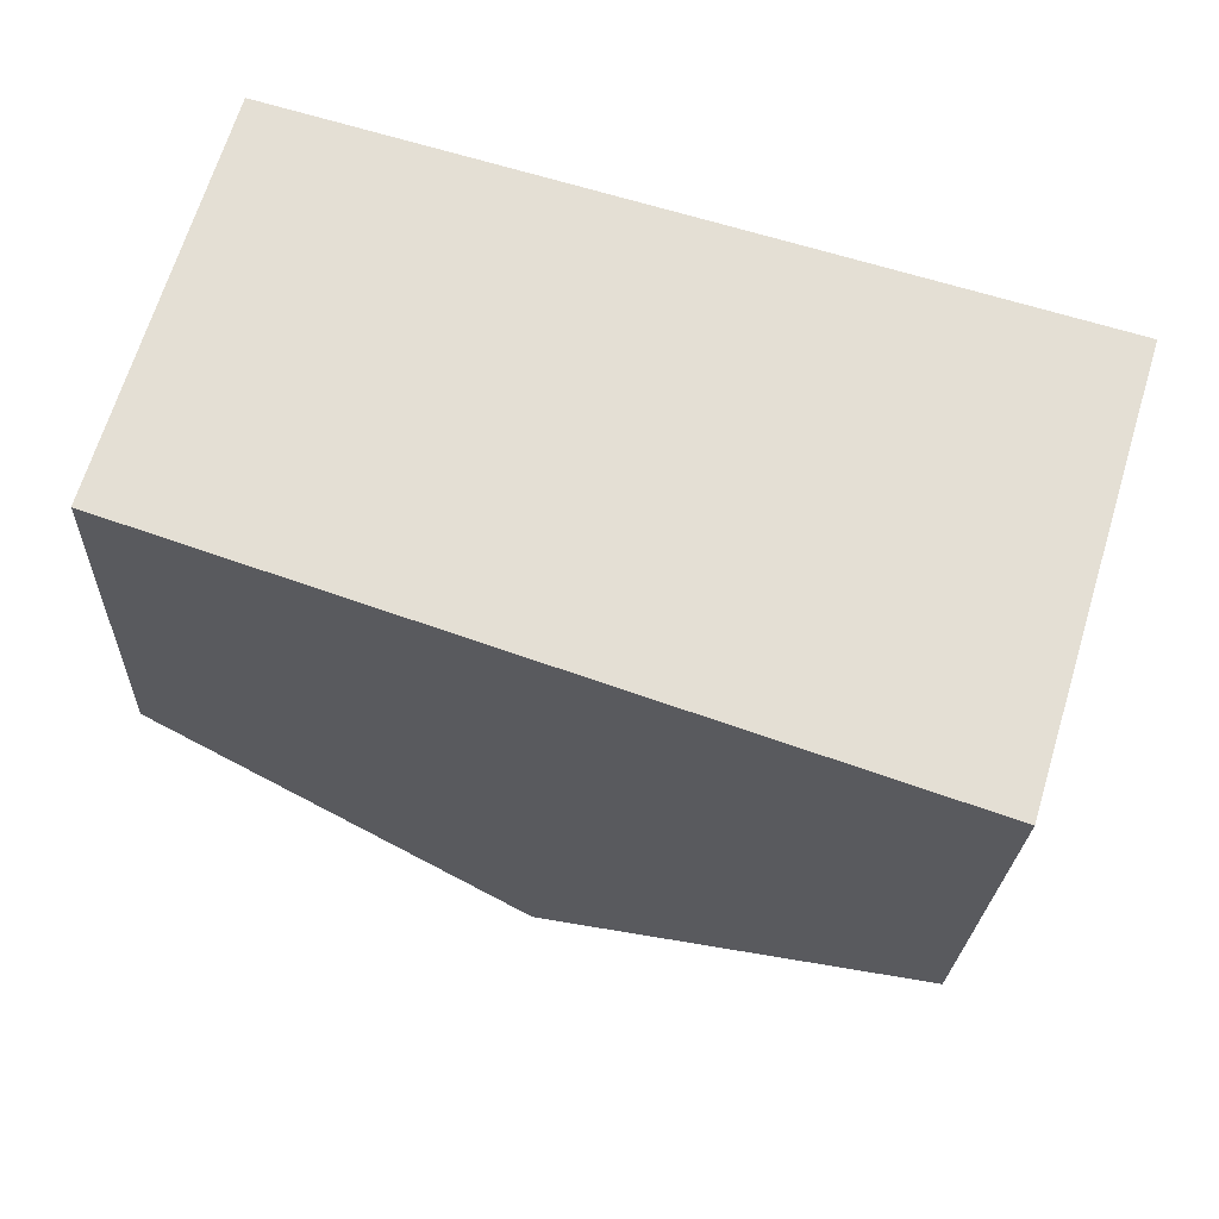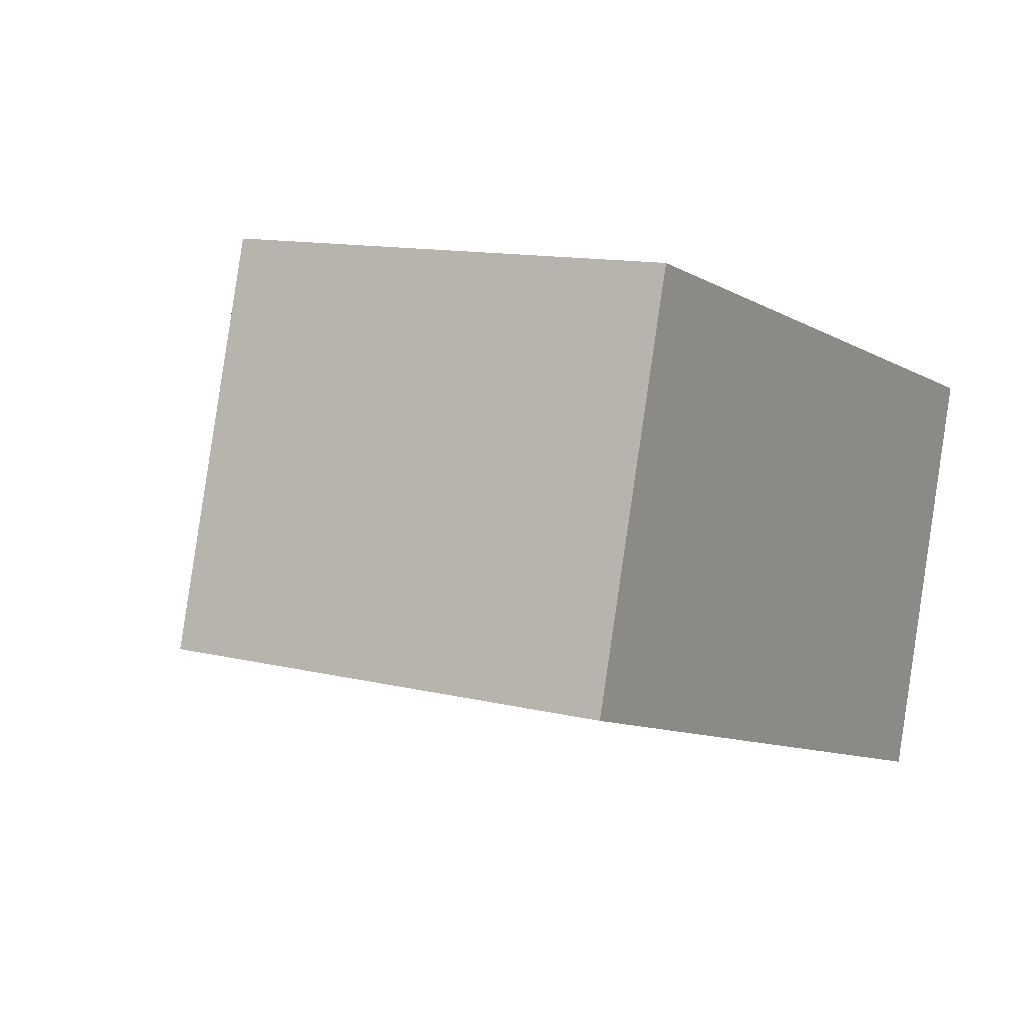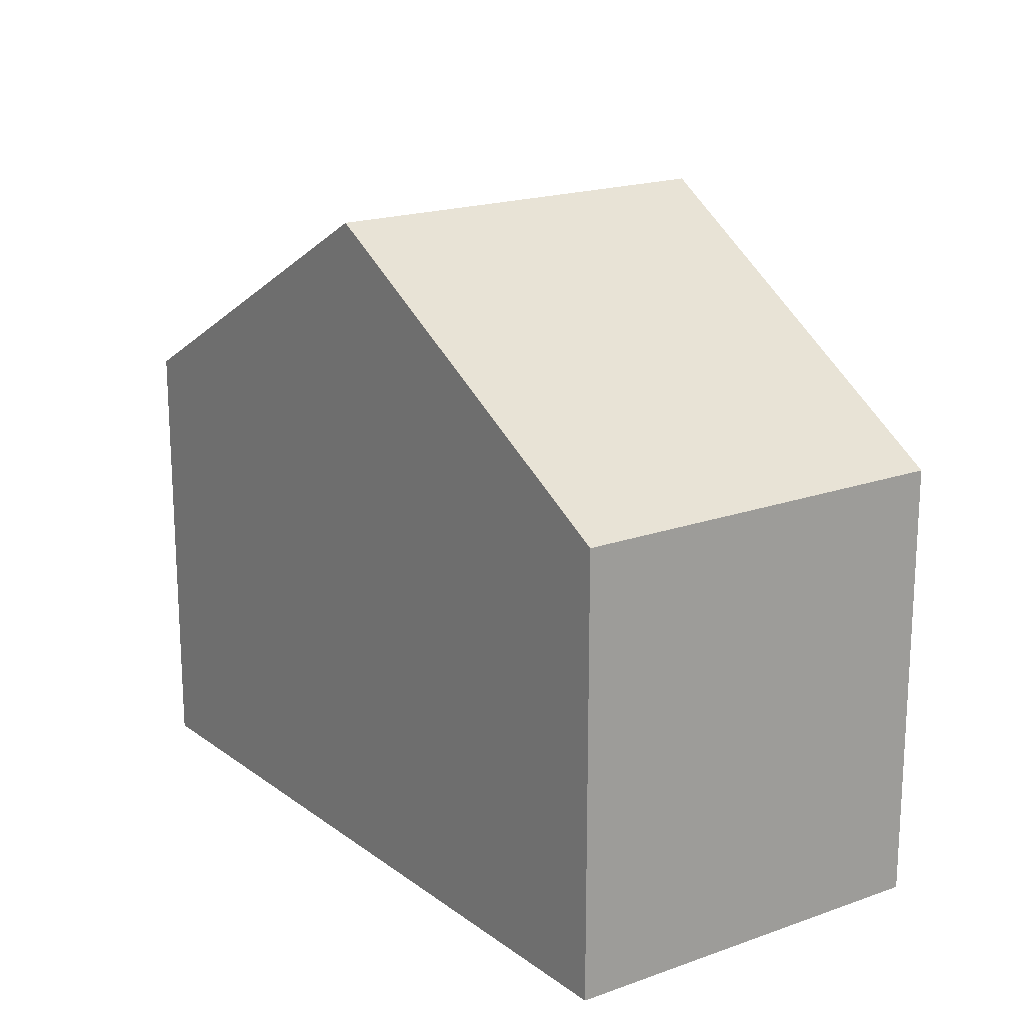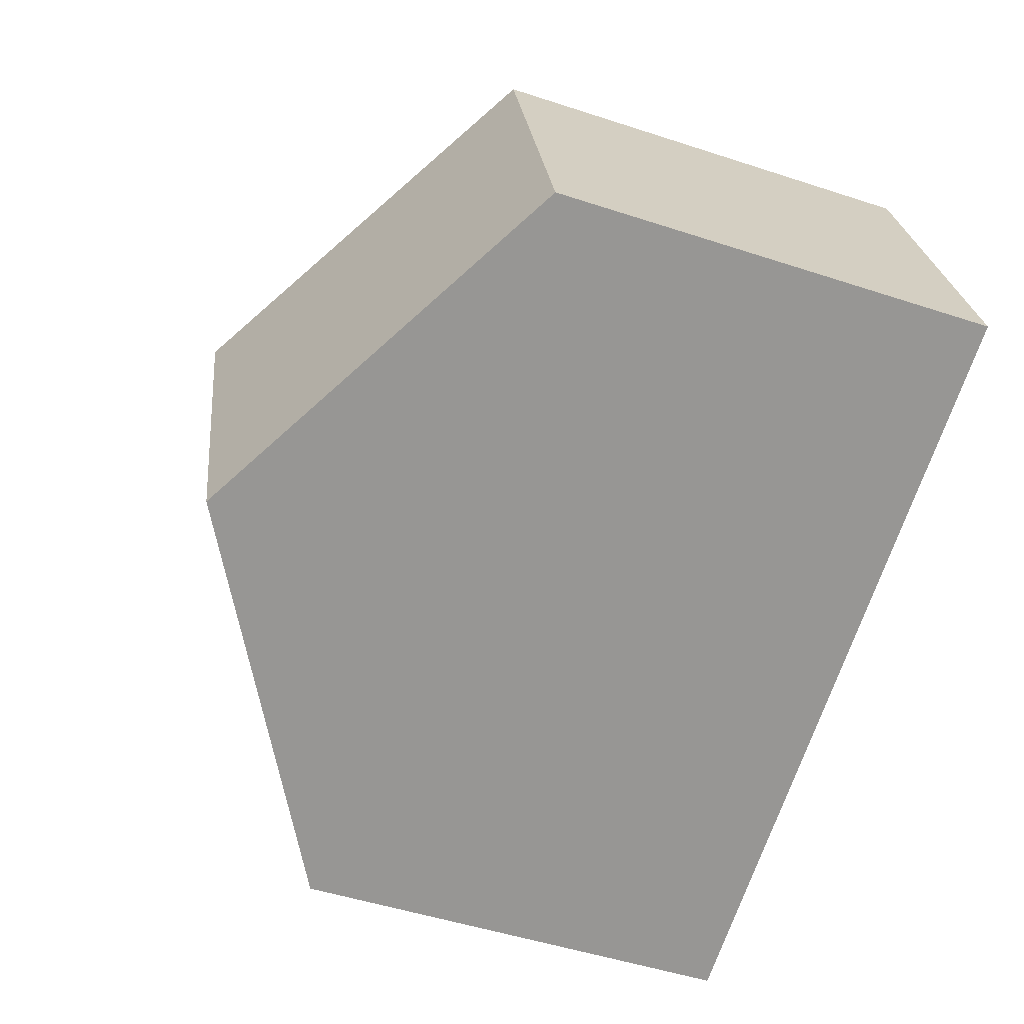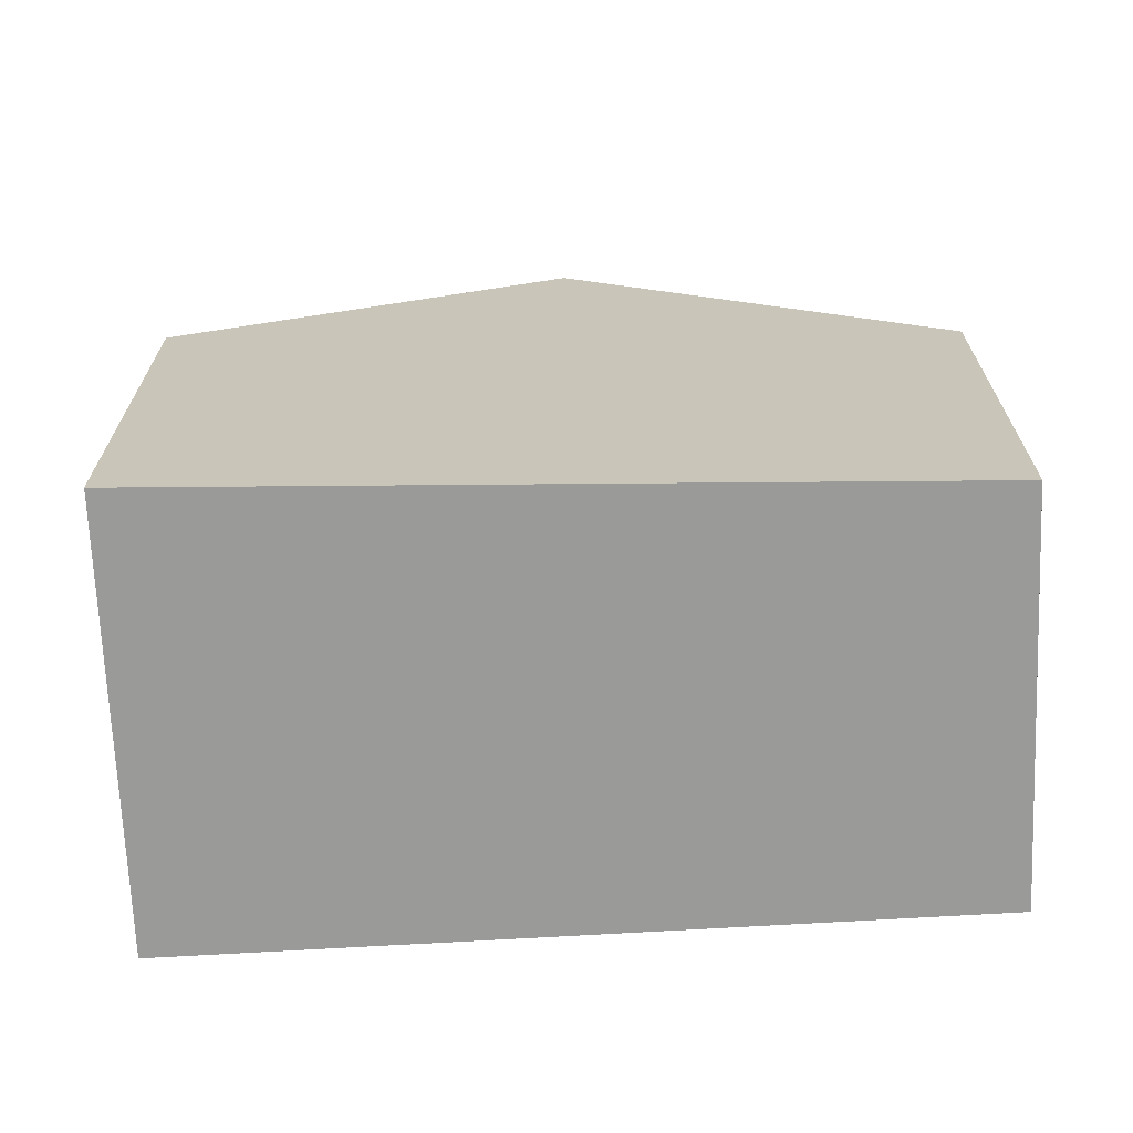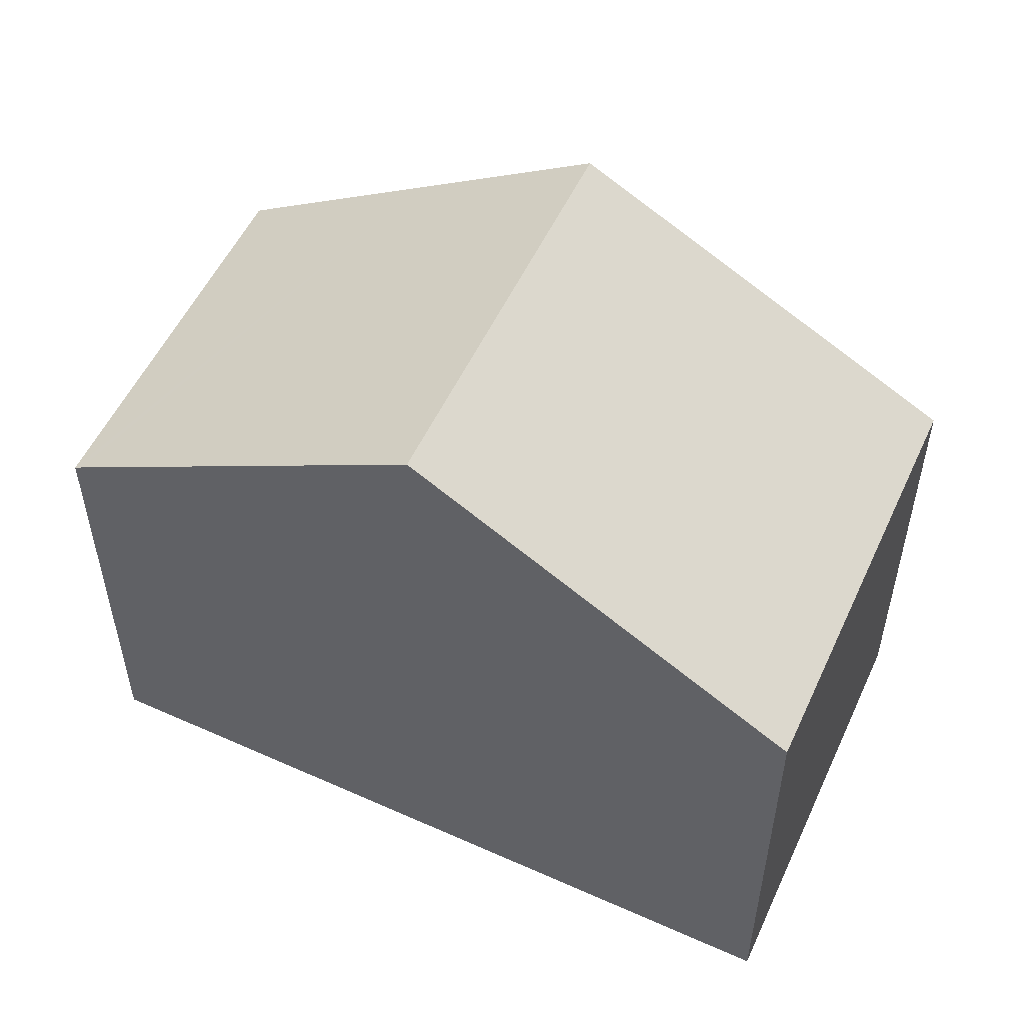
<metadata>
{"format":"obj","ext":"obj","renderer":"f3d","projection":"perspective","resolution":1024,"background":"white","views":[{"elev":-23.1,"azim":-2.3,"up":"+Z"},{"elev":12.2,"azim":-59.9,"up":"+Z"},{"elev":18.8,"azim":-107.5,"up":"+Y"},{"elev":-49.7,"azim":-109.9,"up":"+Z"},{"elev":-69.2,"azim":-160.8,"up":"+Y"},{"elev":53.7,"azim":41.3,"up":"+Y"}]}
</metadata>
<code>
v  5.368 9.802 -1.82
v  11.55 6.551 -0.936
v  10.74 6.551 -3.639
v  11.75 6.551 -0.279
v  12.23 6.551 1.308
v  12.51 6.551 2.205
v  7.121 9.802 3.973
v  12.57 6.551 2.428
v  8.148 9.189 3.682
v  12.36 6.68 2.49
v  0.083 6.551 0.273
v  2.761 8.223 -0.936
v  0 6.551 4.011e-16
v  1.668 6.55 5.517
v  1.781 6.617 5.485
v  1.668 -3.378e-16 5.517
v  1.781 -3.359e-16 5.485
v  7.121 -2.433e-16 3.973
v  12.57 -1.487e-16 2.428
v  8.148 -2.255e-16 3.682
v  12.36 -1.525e-16 2.49
v  12.23 -8.009e-17 1.308
v  10.74 2.228e-16 -3.639
v  12.51 -1.35e-16 2.205
v  11.55 5.731e-17 -0.936
v  11.75 1.708e-17 -0.279
v  5.368 1.114e-16 -1.82
v  2.761 5.731e-17 -0.936
v  0 0 0
v  0.083 -1.672e-17 0.273
g defaultobject
f 1 2 3
f 2 1 4
f 4 1 5
f 5 1 6
f 6 1 7
f 6 7 8
f 8 7 9
f 8 9 10
f 11 12 13
f 12 11 14
f 12 14 15
f 12 15 7
f 12 7 1
f 16 15 14
f 15 16 7
f 7 16 9
f 9 16 10
f 10 16 17
f 10 17 18
f 10 18 8
f 8 18 19
f 19 18 20
f 19 20 21
f 19 6 8
f 6 19 5
f 5 19 4
f 4 19 2
f 2 19 3
f 3 19 22
f 3 22 23
f 22 19 24
f 23 22 25
f 25 22 26
f 23 1 3
f 1 23 12
f 12 23 27
f 12 27 13
f 13 27 28
f 13 28 29
f 11 16 14
f 16 11 13
f 16 13 30
f 30 13 29
f 21 24 19
f 24 21 22
f 22 21 20
f 22 20 26
f 26 20 25
f 25 20 23
f 23 20 27
f 27 20 18
f 27 18 17
f 27 17 28
f 28 17 16
f 28 16 30
f 28 30 29

</code>
